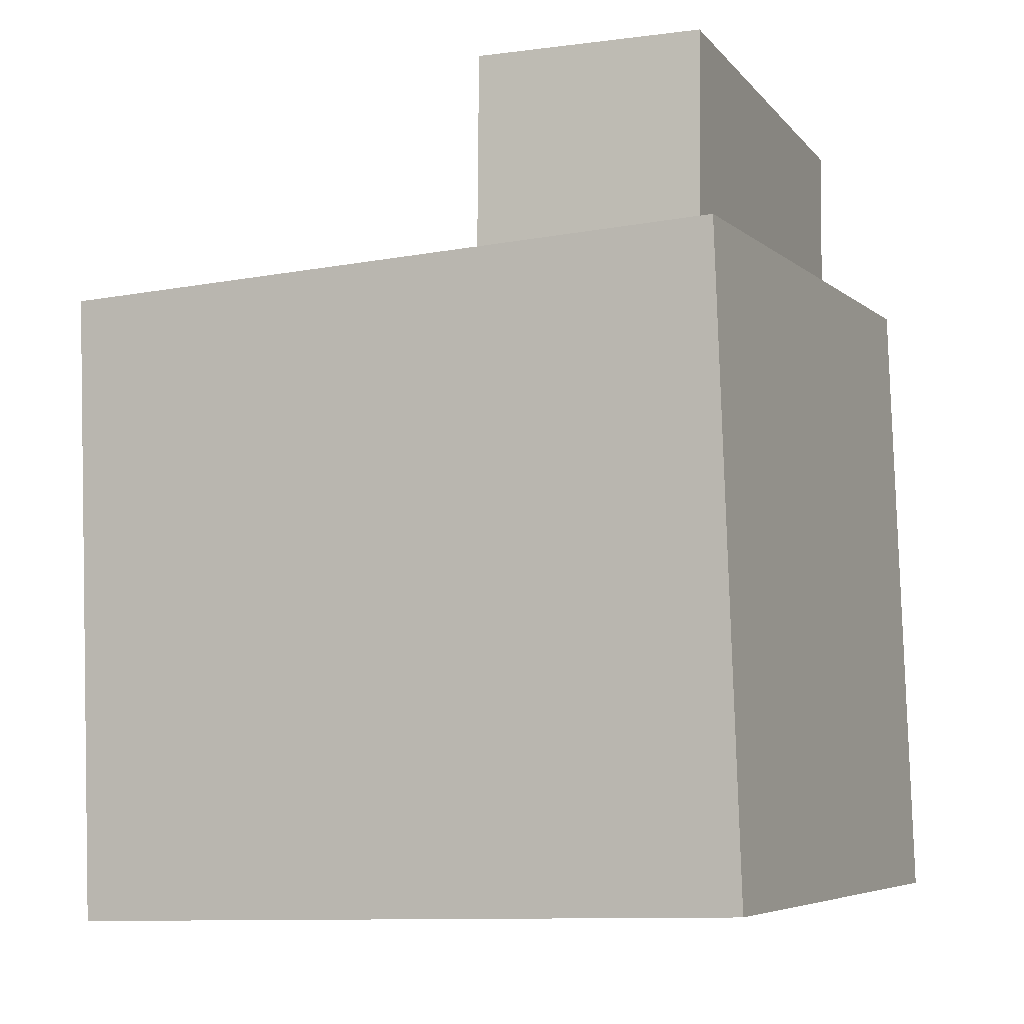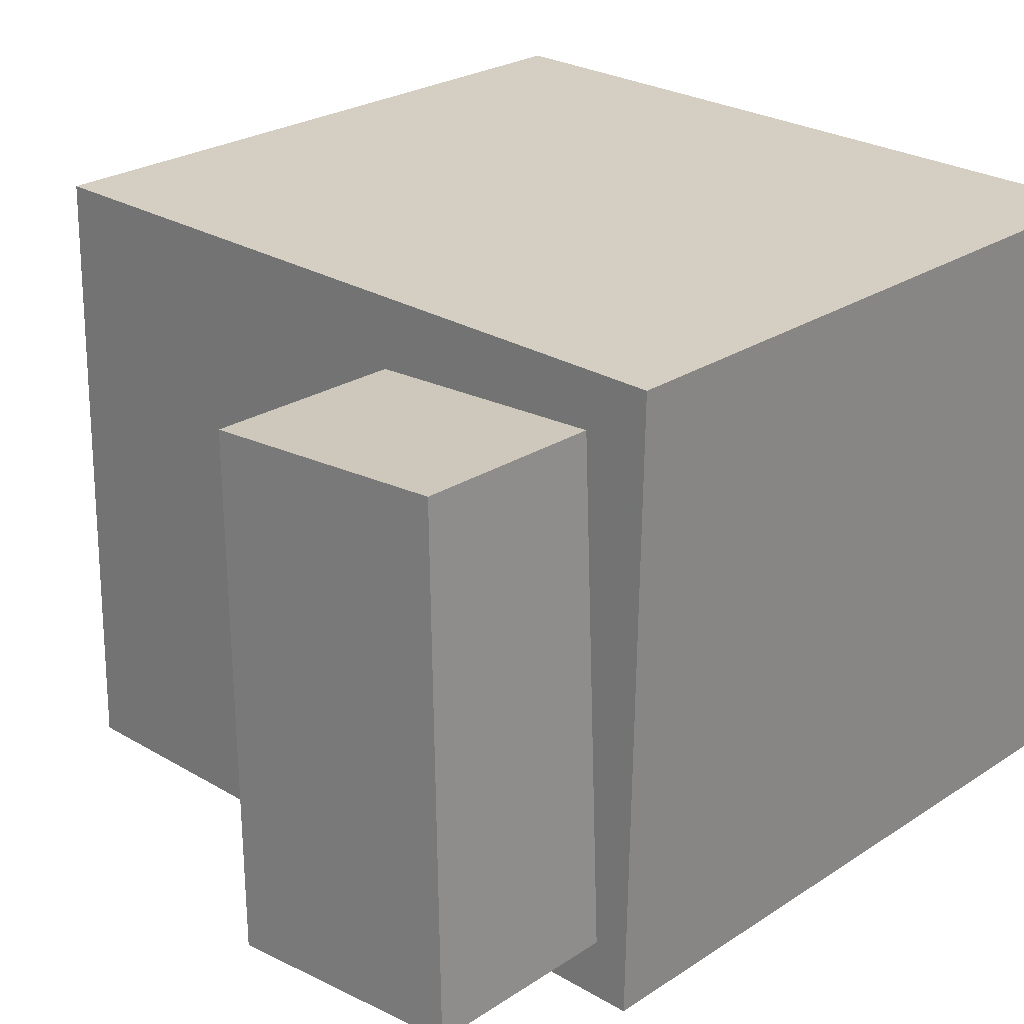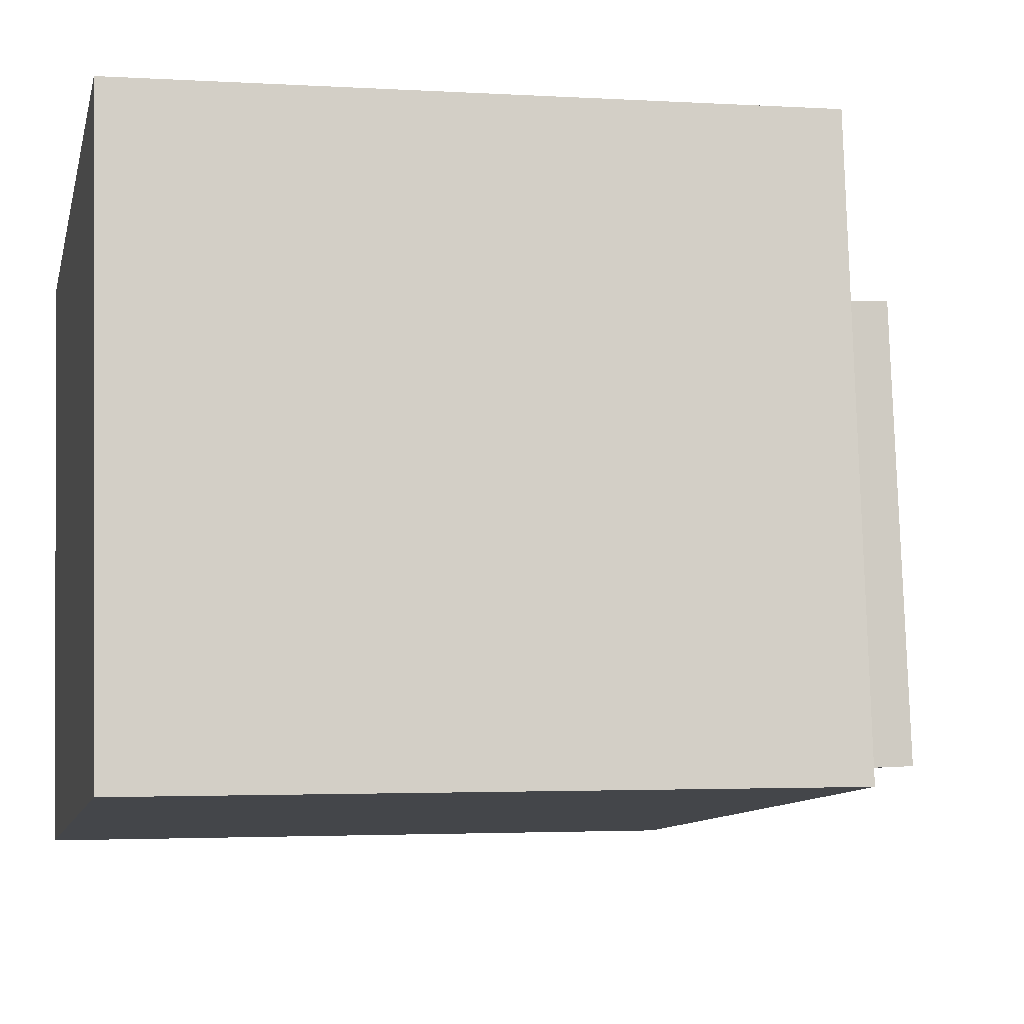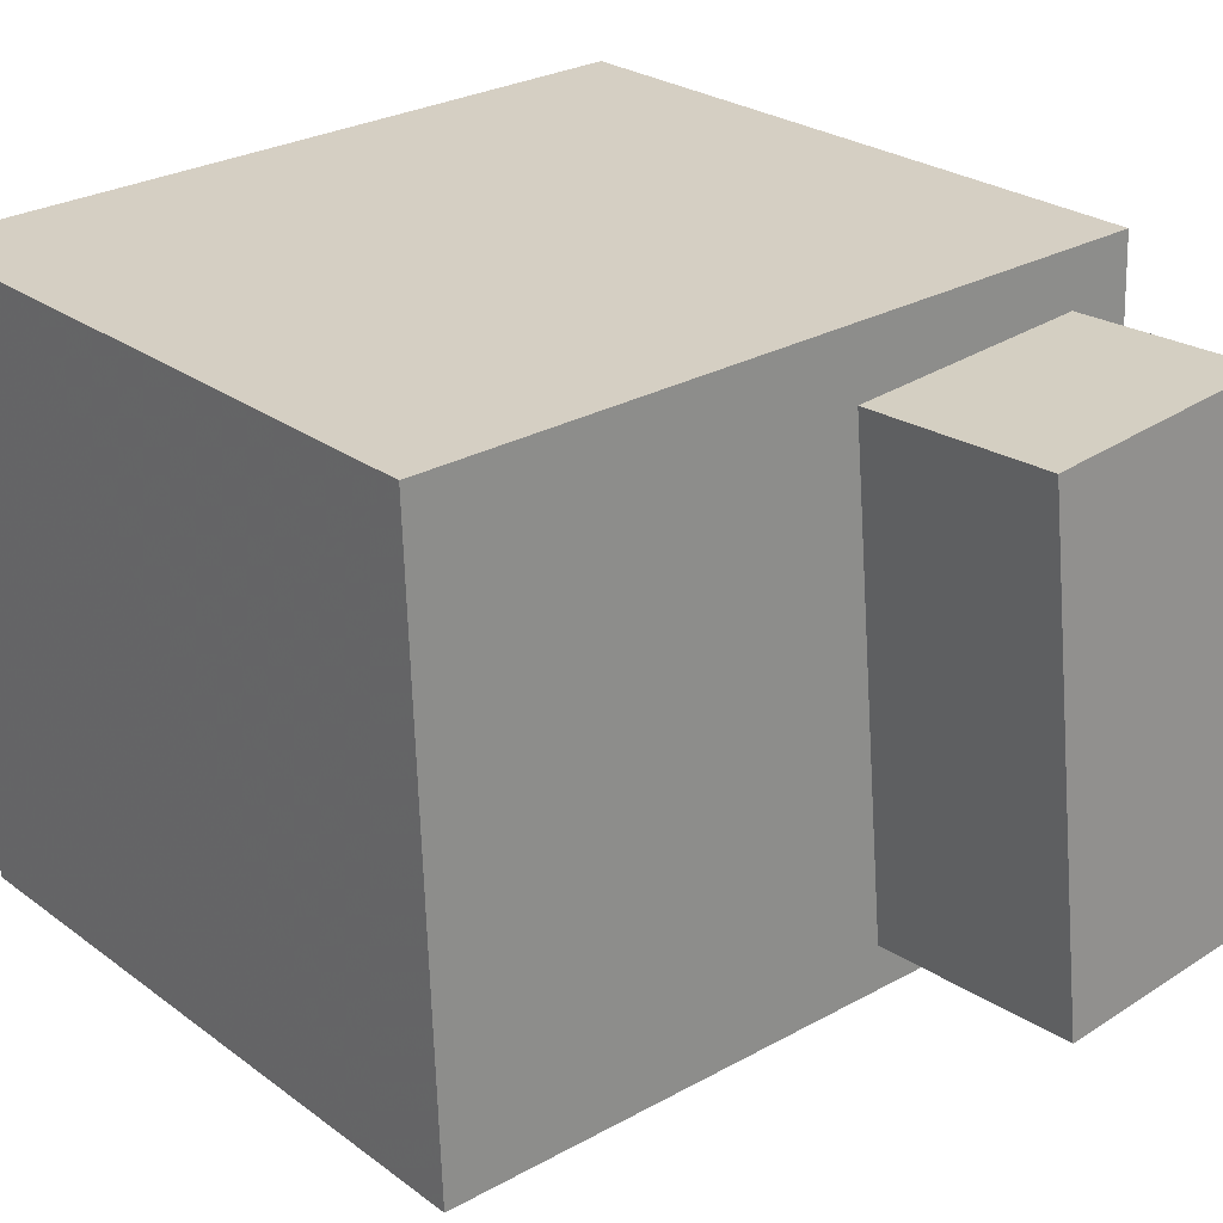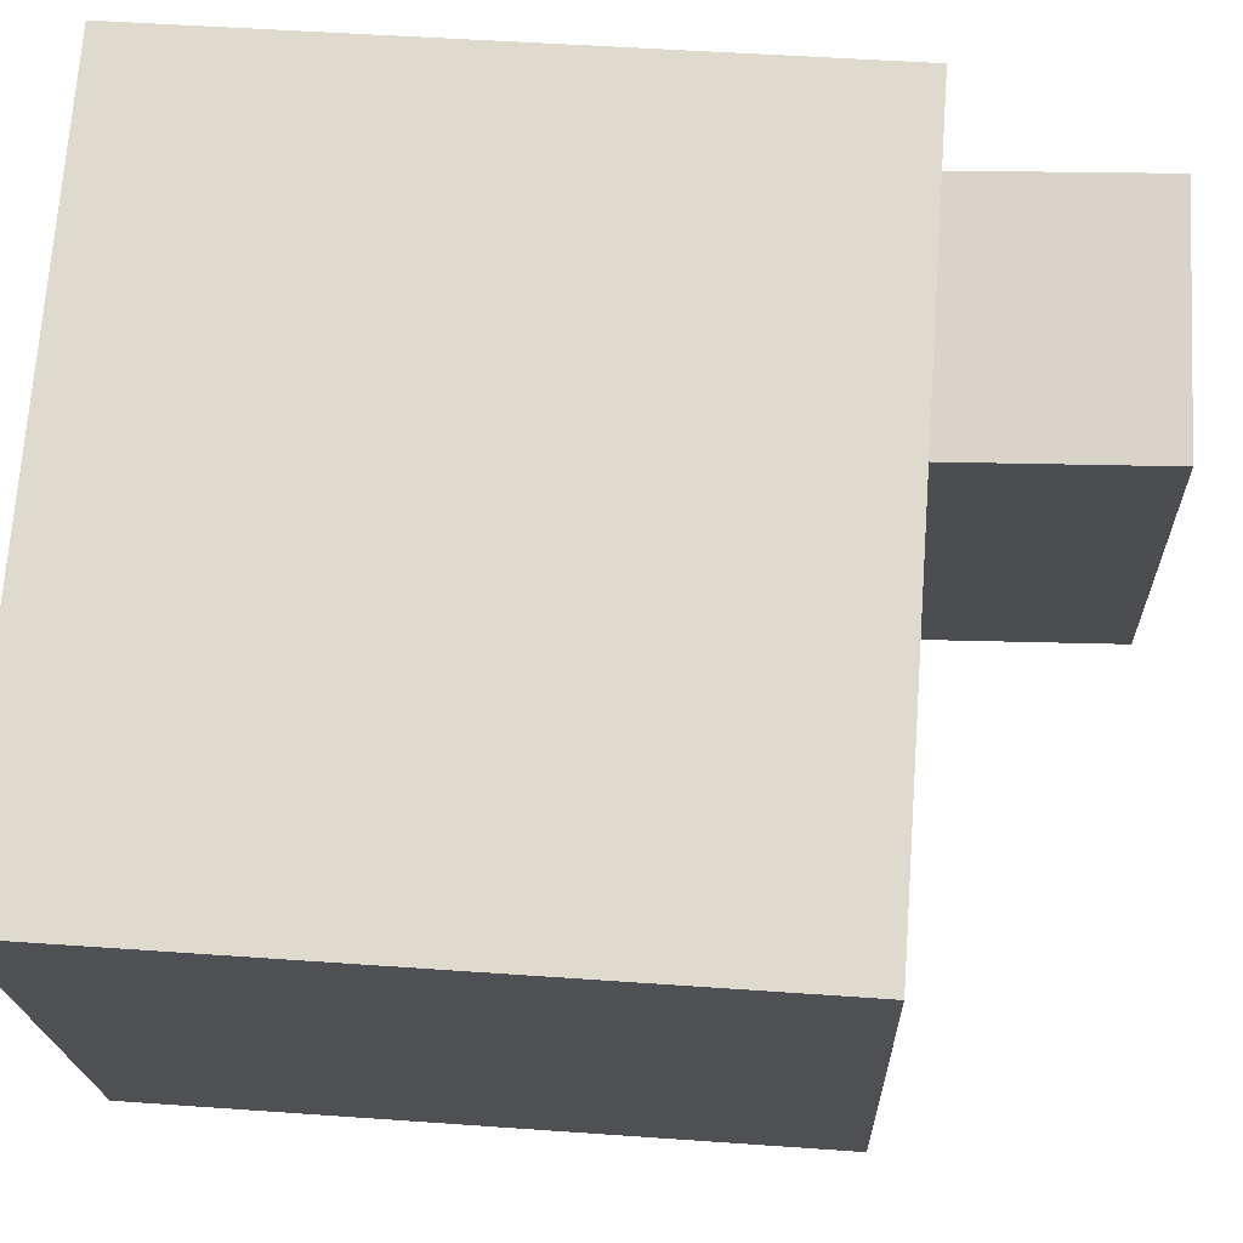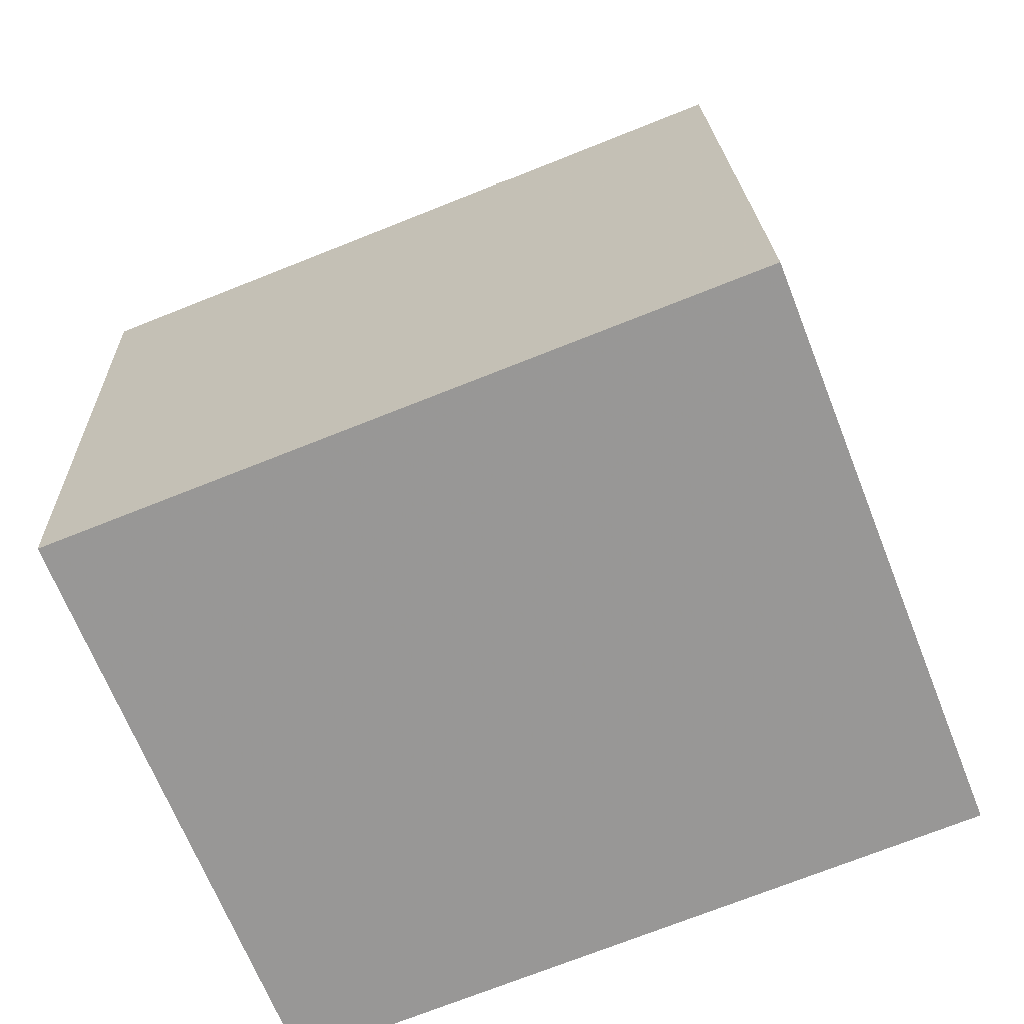
<metadata>
{"format":"obj","ext":"obj","renderer":"f3d","projection":"perspective","resolution":1024,"background":"white","views":[{"elev":-3.9,"azim":-154.7,"up":"+Y"},{"elev":27.1,"azim":-139.8,"up":"+Z"},{"elev":-10.5,"azim":75.0,"up":"+Z"},{"elev":27.2,"azim":137.3,"up":"+Z"},{"elev":70.3,"azim":91.4,"up":"+Z"},{"elev":-65.4,"azim":-158.0,"up":"+Y"}]}
</metadata>
<code>
v 0.32 0.1939 0.2582
v 0.3158 0.2086 -0.2362
v -0.2725 0.223 0.2642
v -0.2767 0.2378 -0.2302
v 0.2933 -0.3467 0.2423
v 0.289 -0.3319 -0.2521
v -0.2992 -0.3175 0.2483
v -0.3035 -0.3028 -0.2461
f 1.0 7.0 5.0
f 1.0 3.0 7.0
f 1.0 4.0 3.0
f 1.0 2.0 4.0
f 3.0 8.0 7.0
f 3.0 4.0 8.0
f 5.0 7.0 8.0
f 5.0 8.0 6.0
f 1.0 5.0 6.0
f 1.0 6.0 2.0
f 2.0 6.0 8.0
f 2.0 8.0 4.0
v -0.02978 0.1452 0.2024
v -0.05648 0.169 -0.1998
v -0.02535 0.3752 0.2157
v -0.05205 0.399 -0.1865
v -0.2228 0.1482 0.2154
v -0.2495 0.1719 -0.1869
v -0.2184 0.3782 0.2287
v -0.2451 0.402 -0.1736
f 9.0 15.0 13.0
f 9.0 11.0 15.0
f 9.0 12.0 11.0
f 9.0 10.0 12.0
f 11.0 16.0 15.0
f 11.0 12.0 16.0
f 13.0 15.0 16.0
f 13.0 16.0 14.0
f 9.0 13.0 14.0
f 9.0 14.0 10.0
f 10.0 14.0 16.0
f 10.0 16.0 12.0

</code>
